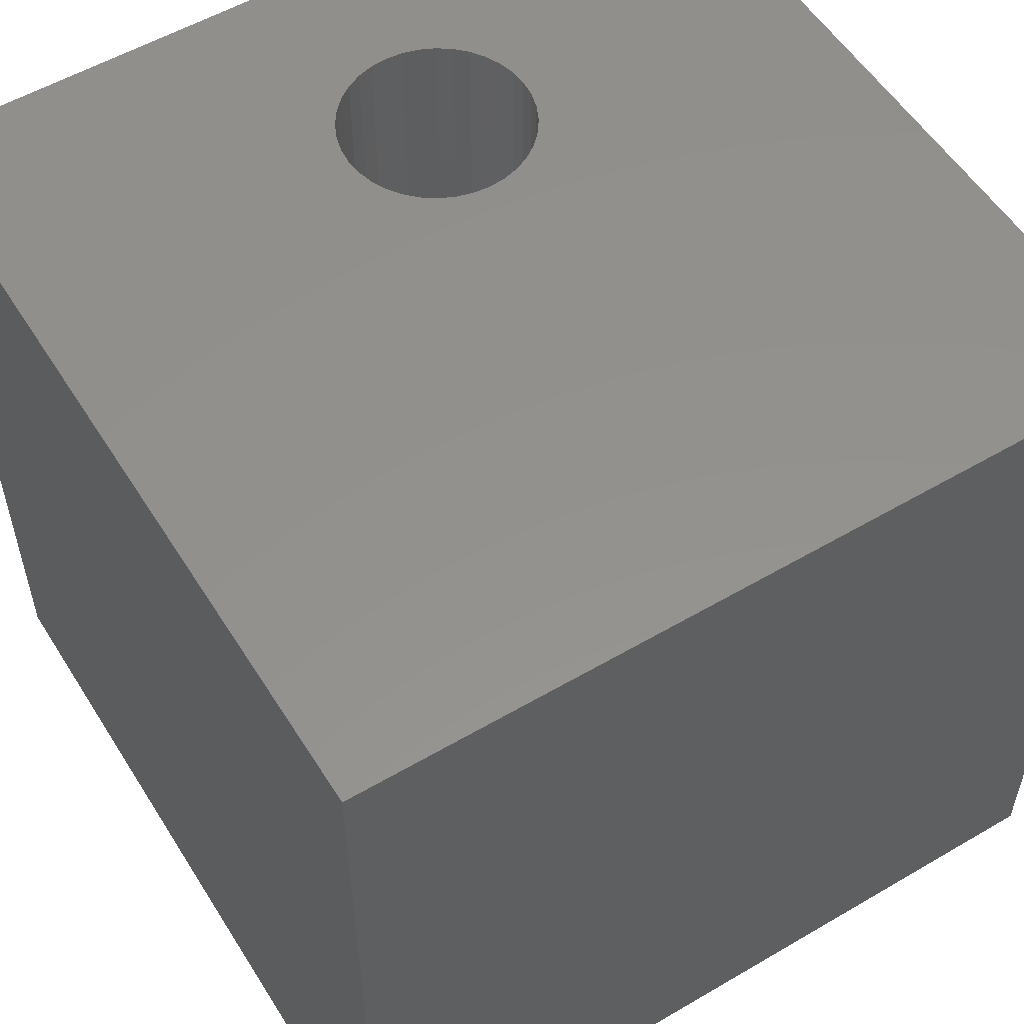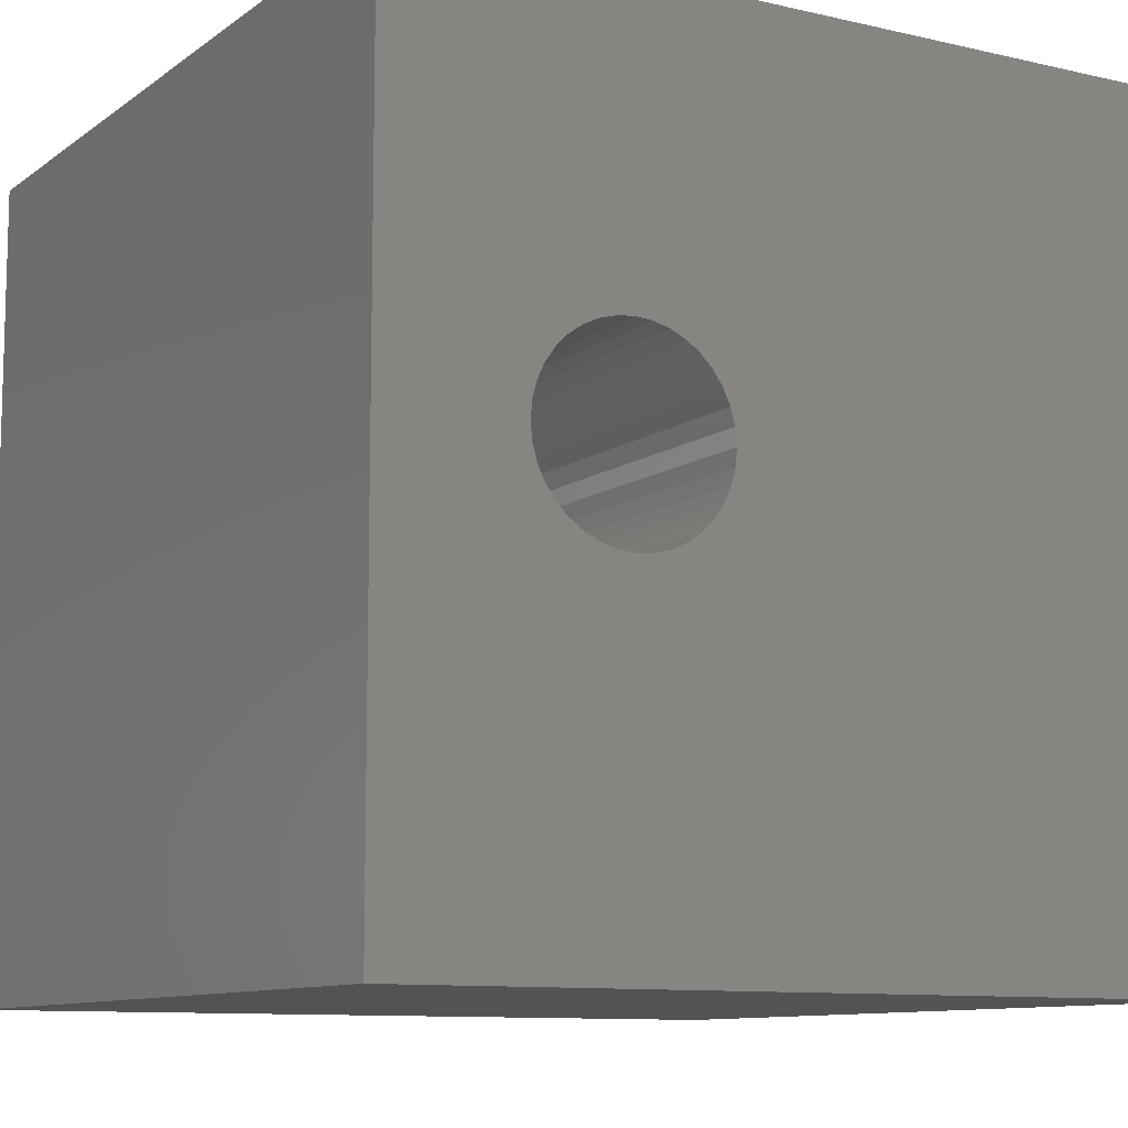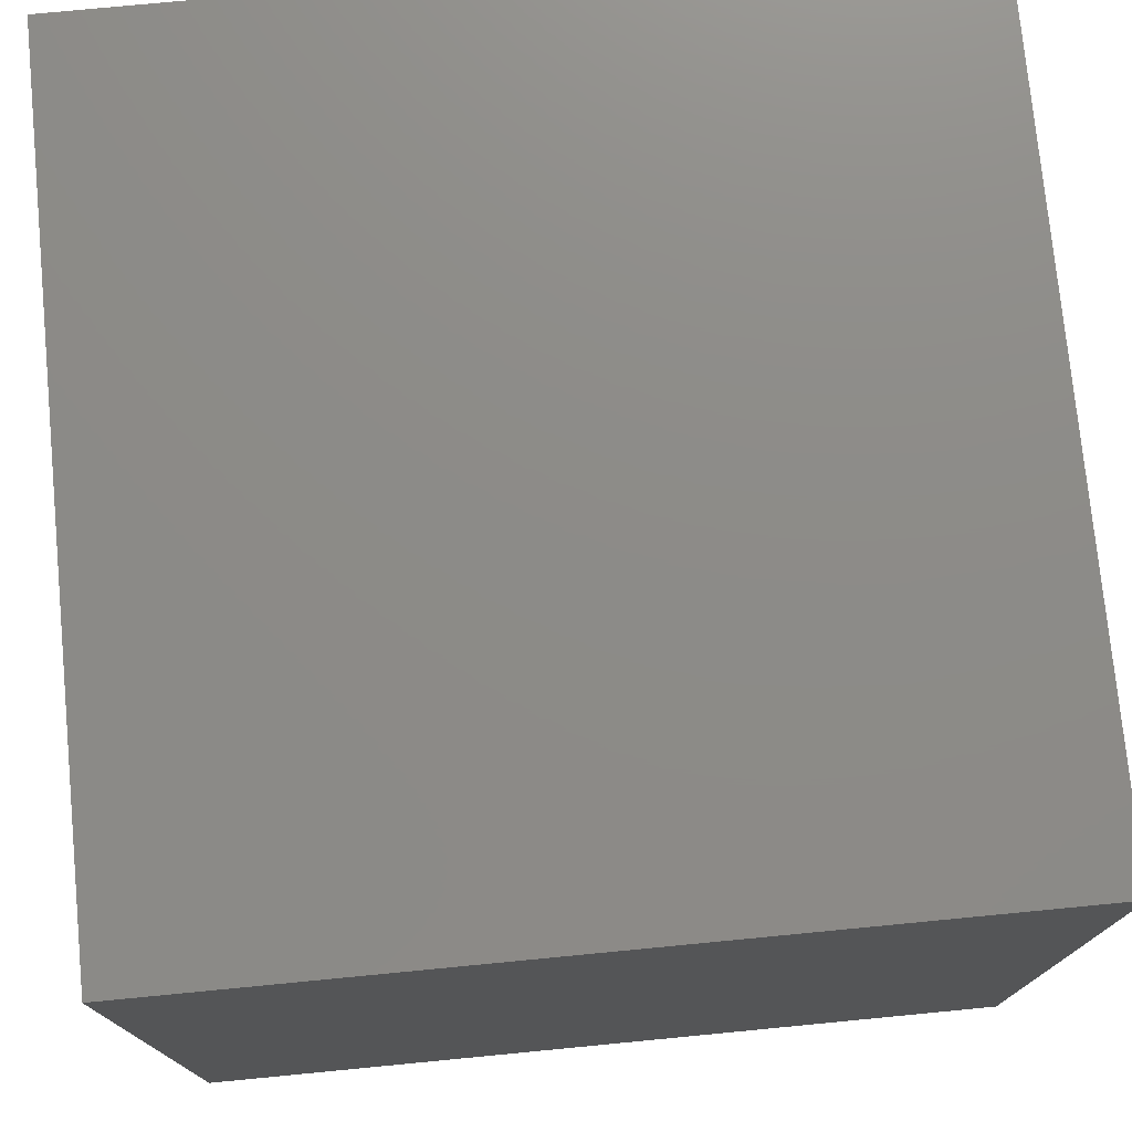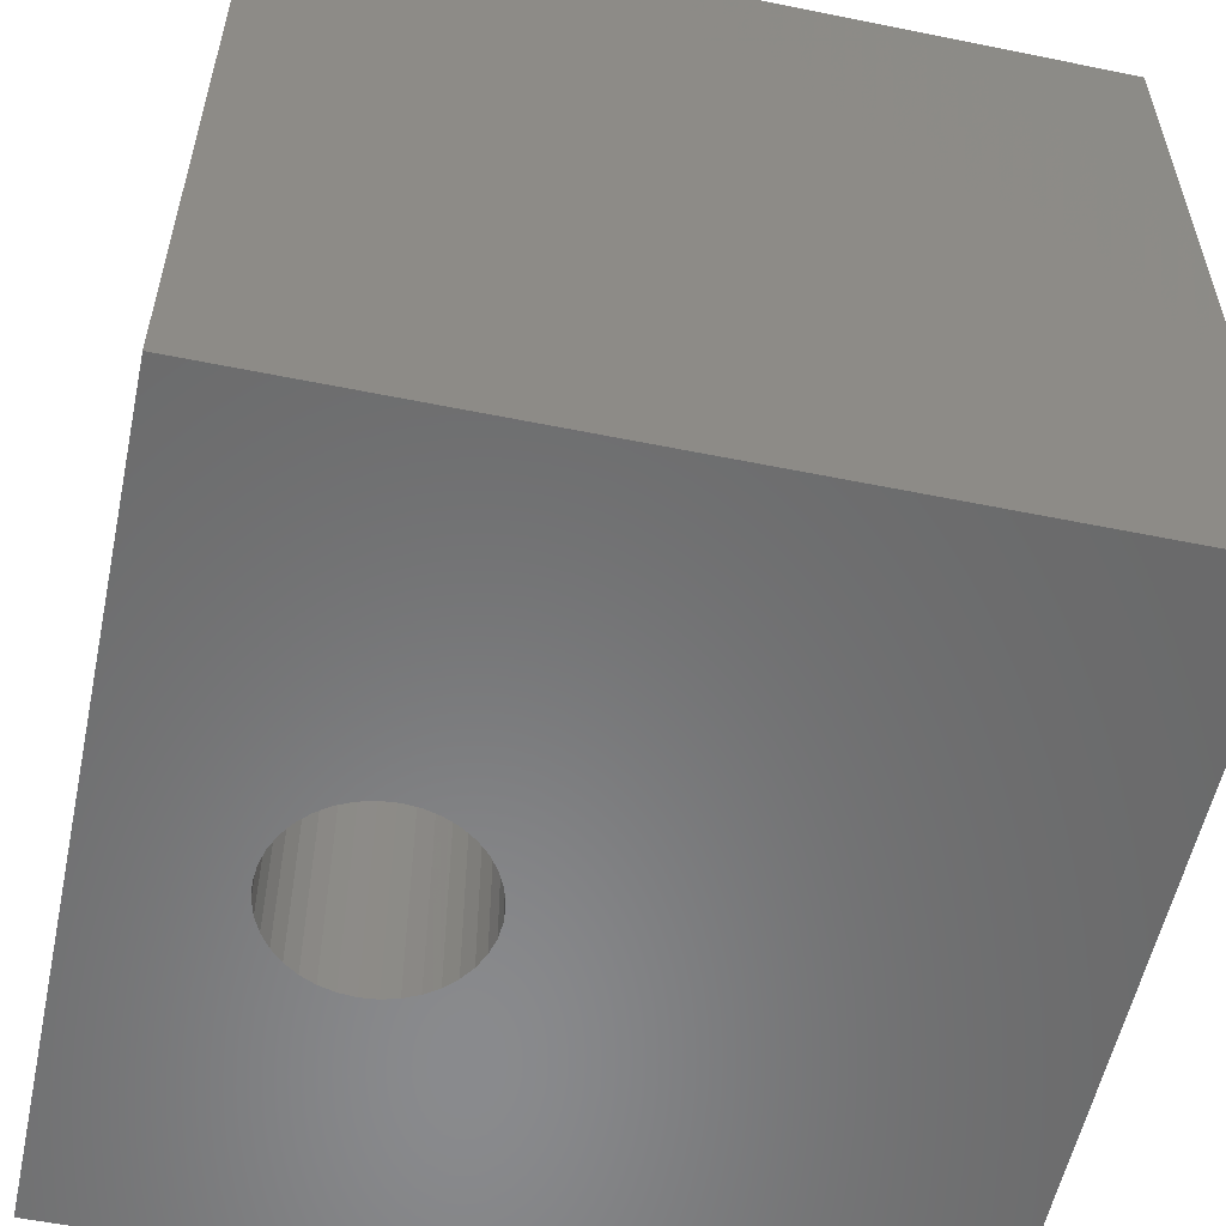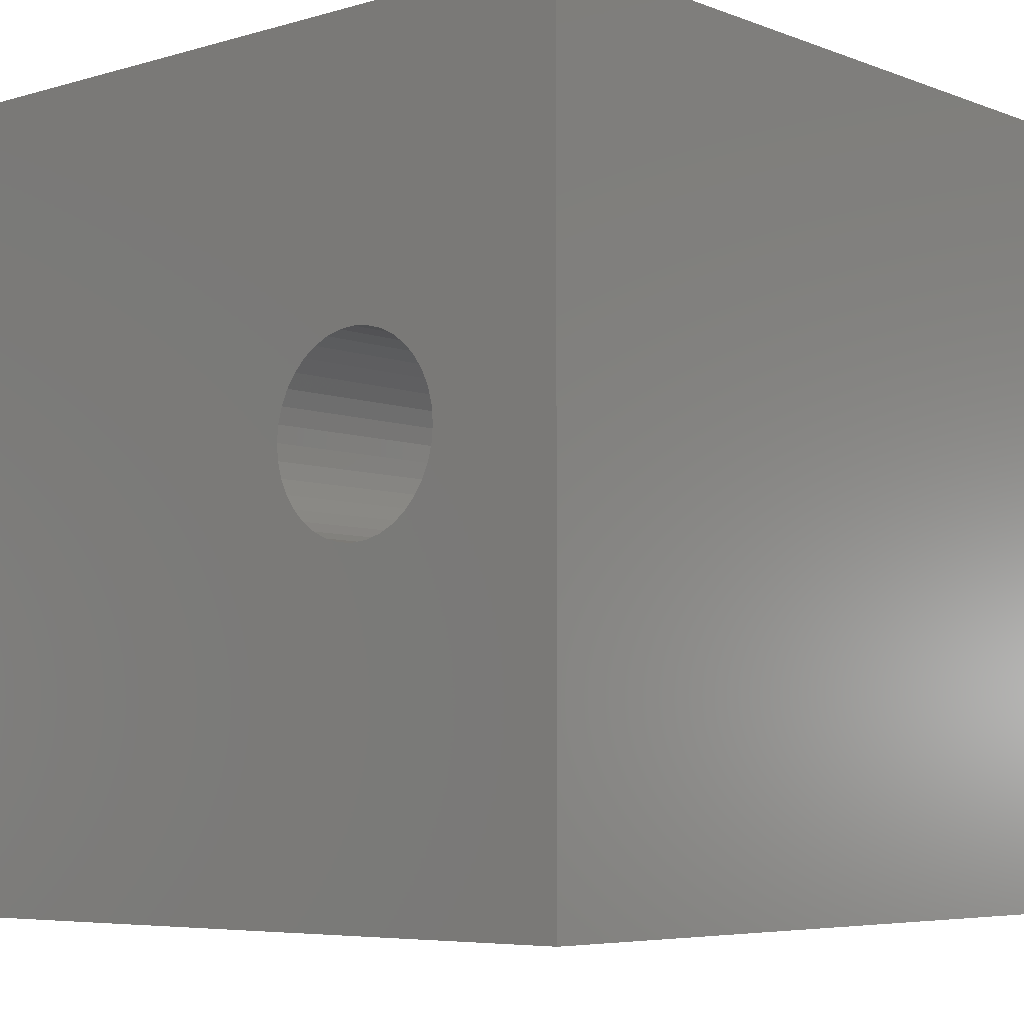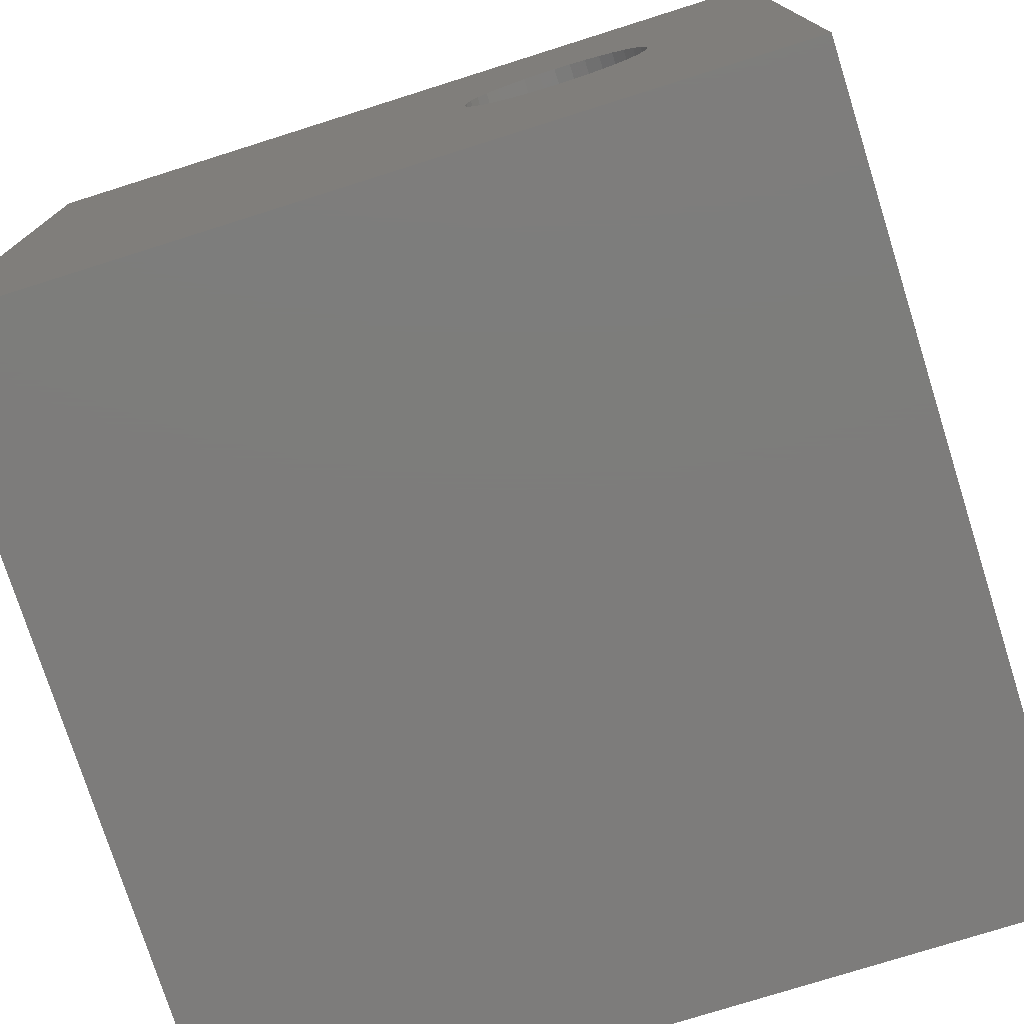
<metadata>
{"format":"stl","ext":"stl","renderer":"f3d","projection":"perspective","resolution":1024,"background":"white","views":[{"elev":55.1,"azim":58.3,"up":"+Z"},{"elev":-10.2,"azim":-30.5,"up":"+Y"},{"elev":75.8,"azim":84.5,"up":"+Y"},{"elev":-56.2,"azim":-12.0,"up":"+Z"},{"elev":-5.9,"azim":-138.6,"up":"+Y"},{"elev":-76.2,"azim":-162.5,"up":"+Y"}]}
</metadata>
<code>
# stl→obj: 80 verts, 160 faces
v 0 10 10
v 0 10 0
v 0 0 10
v 0 0 0
v 2.108 6.204 10
v 2.275 6.321 10
v 2.46 6.407 10
v 2.657 6.46 10
v 2.86 6.478 10
v 3.064 6.46 10
v 10 10 10
v 3.261 6.407 10
v 3.446 6.321 10
v 3.613 6.204 10
v 3.757 6.06 10
v 3.874 5.893 10
v 3.96 5.708 10
v 4.013 5.511 10
v 4.031 5.307 10
v 10 0 10
v 4.013 5.104 10
v 3.96 4.907 10
v 3.874 4.722 10
v 3.757 4.555 10
v 3.613 4.411 10
v 3.446 4.294 10
v 3.261 4.207 10
v 3.064 4.155 10
v 2.86 4.137 10
v 2.275 4.294 10
v 2.108 4.411 10
v 2.657 4.155 10
v 2.46 4.207 10
v 1.963 4.555 10
v 1.846 4.722 10
v 1.76 4.907 10
v 1.707 5.104 10
v 1.69 5.307 10
v 1.707 5.511 10
v 1.76 5.708 10
v 1.846 5.893 10
v 1.963 6.06 10
v 10 10 0
v 10 0 0
v 2.86 6.478 0
v 2.657 6.46 0
v 2.46 6.407 0
v 2.275 6.321 0
v 2.108 6.204 0
v 1.963 6.06 0
v 1.846 5.893 0
v 1.76 5.708 0
v 1.707 5.511 0
v 1.69 5.307 0
v 1.707 5.104 0
v 1.76 4.907 0
v 1.846 4.722 0
v 1.963 4.555 0
v 2.108 4.411 0
v 2.275 4.294 0
v 2.46 4.207 0
v 2.657 4.155 0
v 2.86 4.137 0
v 3.064 4.155 0
v 3.261 4.207 0
v 3.446 4.294 0
v 3.757 6.06 0
v 3.613 6.204 0
v 3.613 4.411 0
v 3.757 4.555 0
v 3.874 4.722 0
v 3.446 6.321 0
v 3.261 6.407 0
v 3.064 6.46 0
v 3.96 4.907 0
v 4.013 5.104 0
v 4.031 5.307 0
v 4.013 5.511 0
v 3.96 5.708 0
v 3.874 5.893 0
f 1 2 3
f 3 2 4
f 5 6 1
f 1 6 7
f 1 7 8
f 8 9 1
f 1 9 10
f 1 10 11
f 10 12 11
f 11 12 13
f 11 13 14
f 14 15 11
f 11 15 16
f 11 16 17
f 17 18 11
f 11 18 19
f 11 19 20
f 20 19 21
f 20 21 22
f 22 23 20
f 20 23 24
f 20 24 25
f 25 26 20
f 20 26 27
f 20 27 3
f 3 27 28
f 3 28 29
f 3 30 31
f 29 32 3
f 3 32 33
f 3 33 30
f 31 34 3
f 3 34 35
f 3 35 36
f 36 37 3
f 3 37 38
f 3 38 1
f 1 38 39
f 1 39 40
f 40 41 1
f 1 41 42
f 1 42 5
f 43 11 44
f 44 11 20
f 2 45 46
f 46 47 2
f 2 47 48
f 2 48 49
f 49 50 2
f 2 50 51
f 2 51 52
f 52 53 2
f 2 53 54
f 2 54 4
f 4 54 55
f 4 55 56
f 56 57 4
f 4 57 58
f 4 58 59
f 59 60 4
f 4 60 61
f 4 61 62
f 62 63 4
f 4 63 64
f 4 64 44
f 44 64 65
f 44 65 66
f 43 67 68
f 66 69 44
f 44 69 70
f 44 70 71
f 68 72 43
f 43 72 73
f 43 73 2
f 2 73 74
f 2 74 45
f 71 75 44
f 44 75 76
f 44 76 43
f 43 76 77
f 43 77 78
f 78 79 43
f 43 79 80
f 43 80 67
f 11 43 1
f 1 43 2
f 44 20 4
f 4 20 3
f 76 19 77
f 77 19 18
f 77 18 78
f 78 18 17
f 78 17 79
f 79 17 16
f 79 16 80
f 80 16 15
f 80 15 67
f 67 15 14
f 67 14 68
f 68 14 13
f 68 13 72
f 72 13 12
f 72 12 73
f 73 12 10
f 73 10 74
f 74 10 9
f 74 9 45
f 45 9 8
f 45 8 46
f 46 8 7
f 46 7 47
f 47 7 6
f 47 6 48
f 48 6 5
f 48 5 49
f 49 5 42
f 49 42 50
f 50 42 41
f 50 41 51
f 51 41 40
f 51 40 52
f 52 40 39
f 52 39 53
f 53 39 38
f 53 38 54
f 54 38 37
f 54 37 55
f 55 37 36
f 55 36 56
f 56 36 35
f 56 35 57
f 57 35 34
f 57 34 58
f 58 34 31
f 58 31 59
f 59 31 30
f 59 30 60
f 60 30 33
f 60 33 61
f 61 33 32
f 61 32 62
f 62 32 29
f 62 29 63
f 63 29 28
f 63 28 64
f 64 28 27
f 64 27 65
f 65 27 26
f 65 26 66
f 66 26 25
f 66 25 69
f 69 25 24
f 69 24 70
f 70 24 23
f 70 23 71
f 71 23 22
f 71 22 75
f 75 22 21
f 75 21 76
f 76 21 19

</code>
